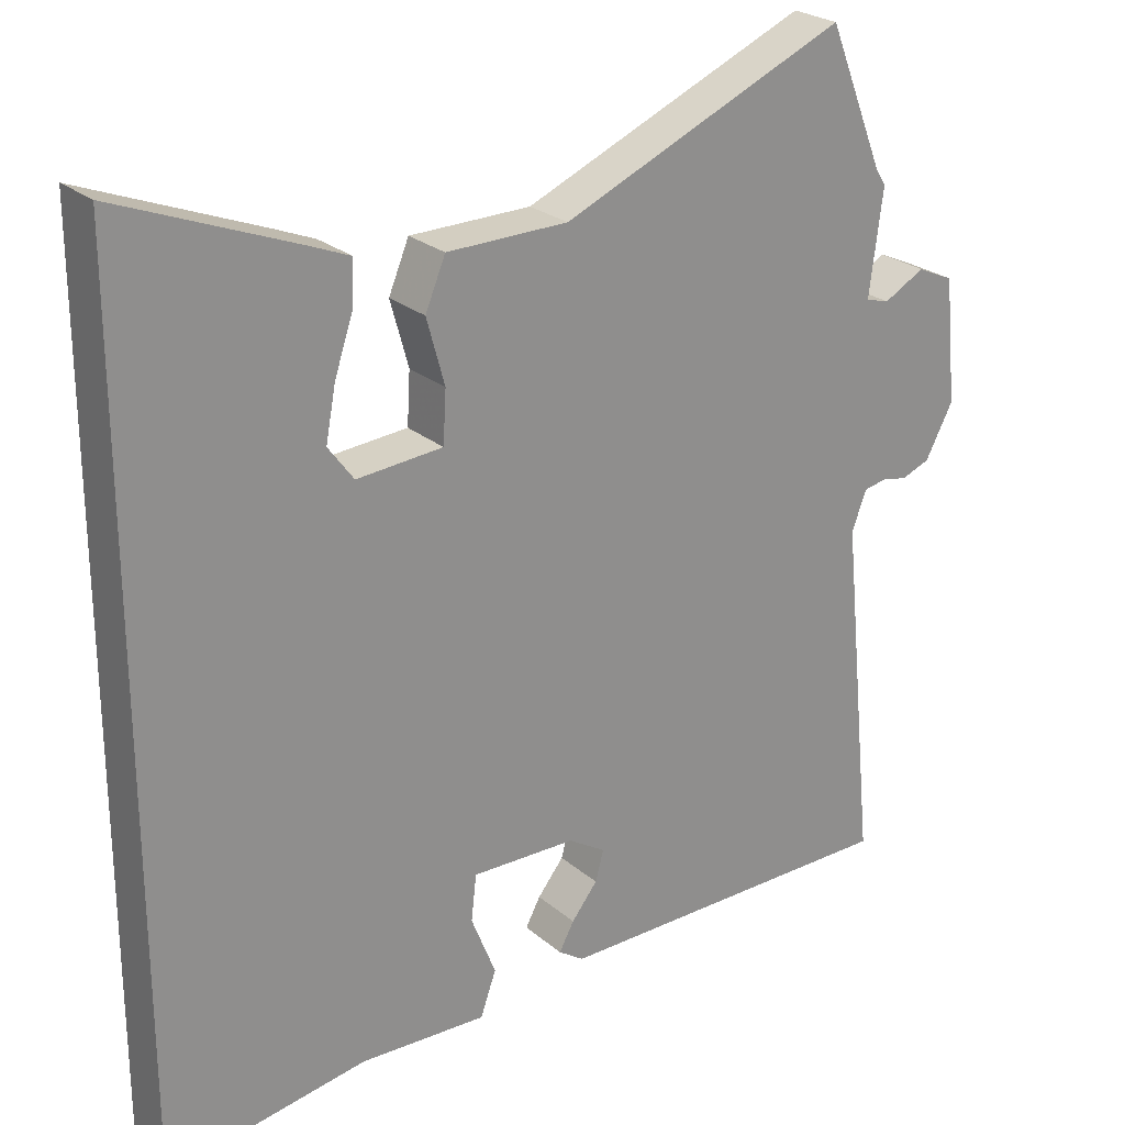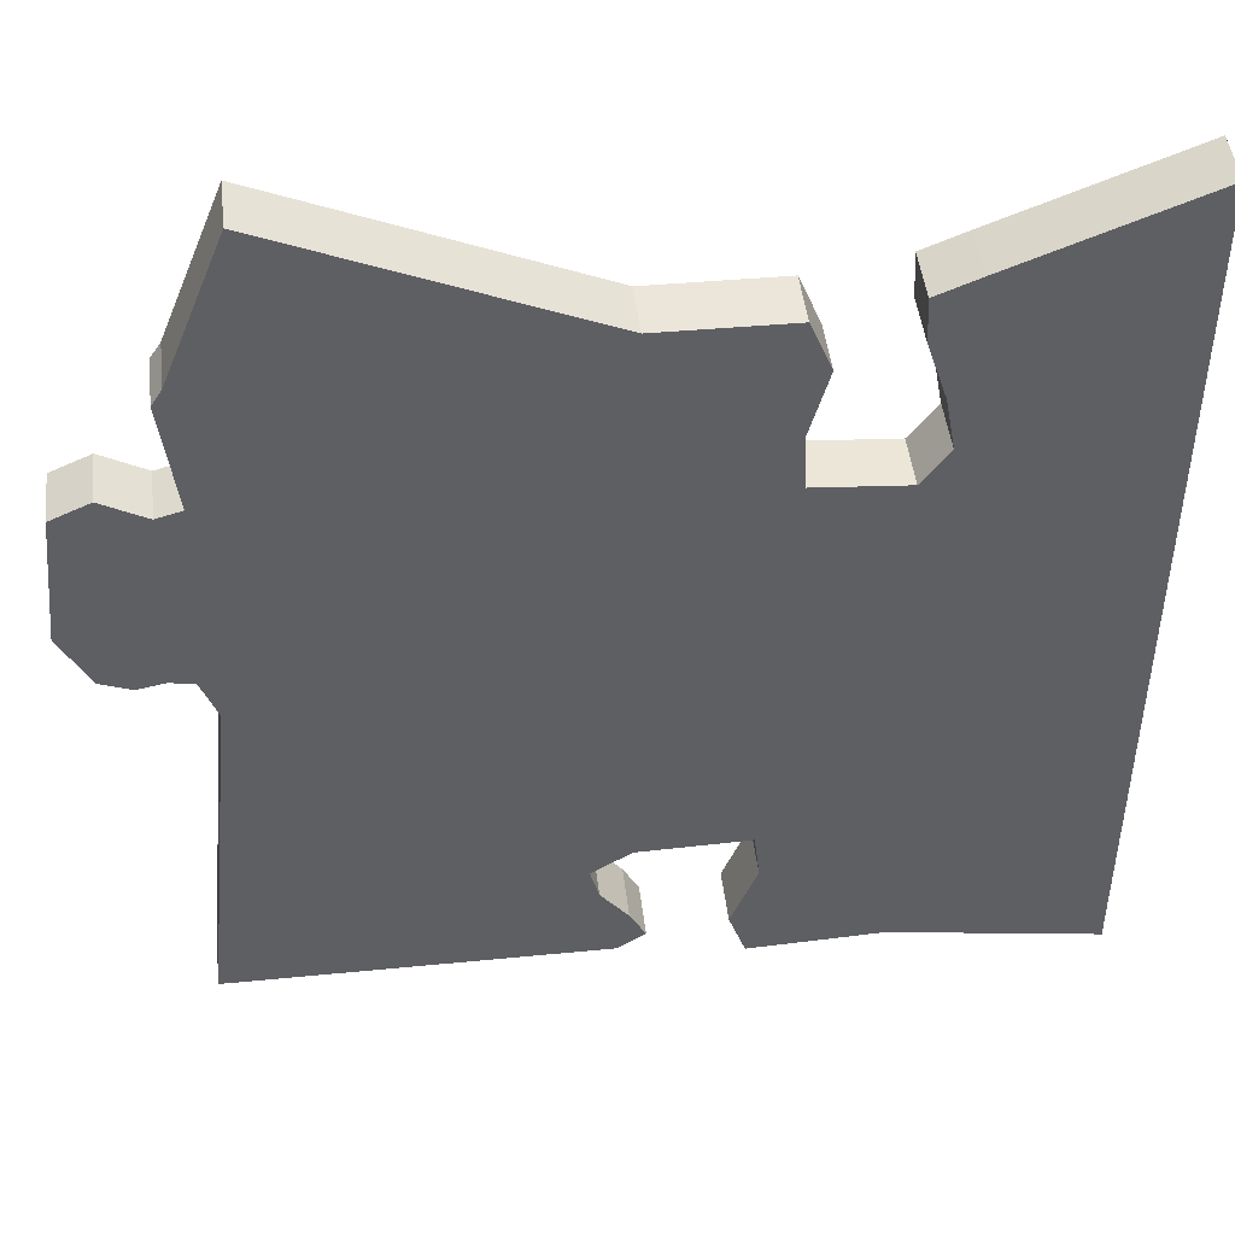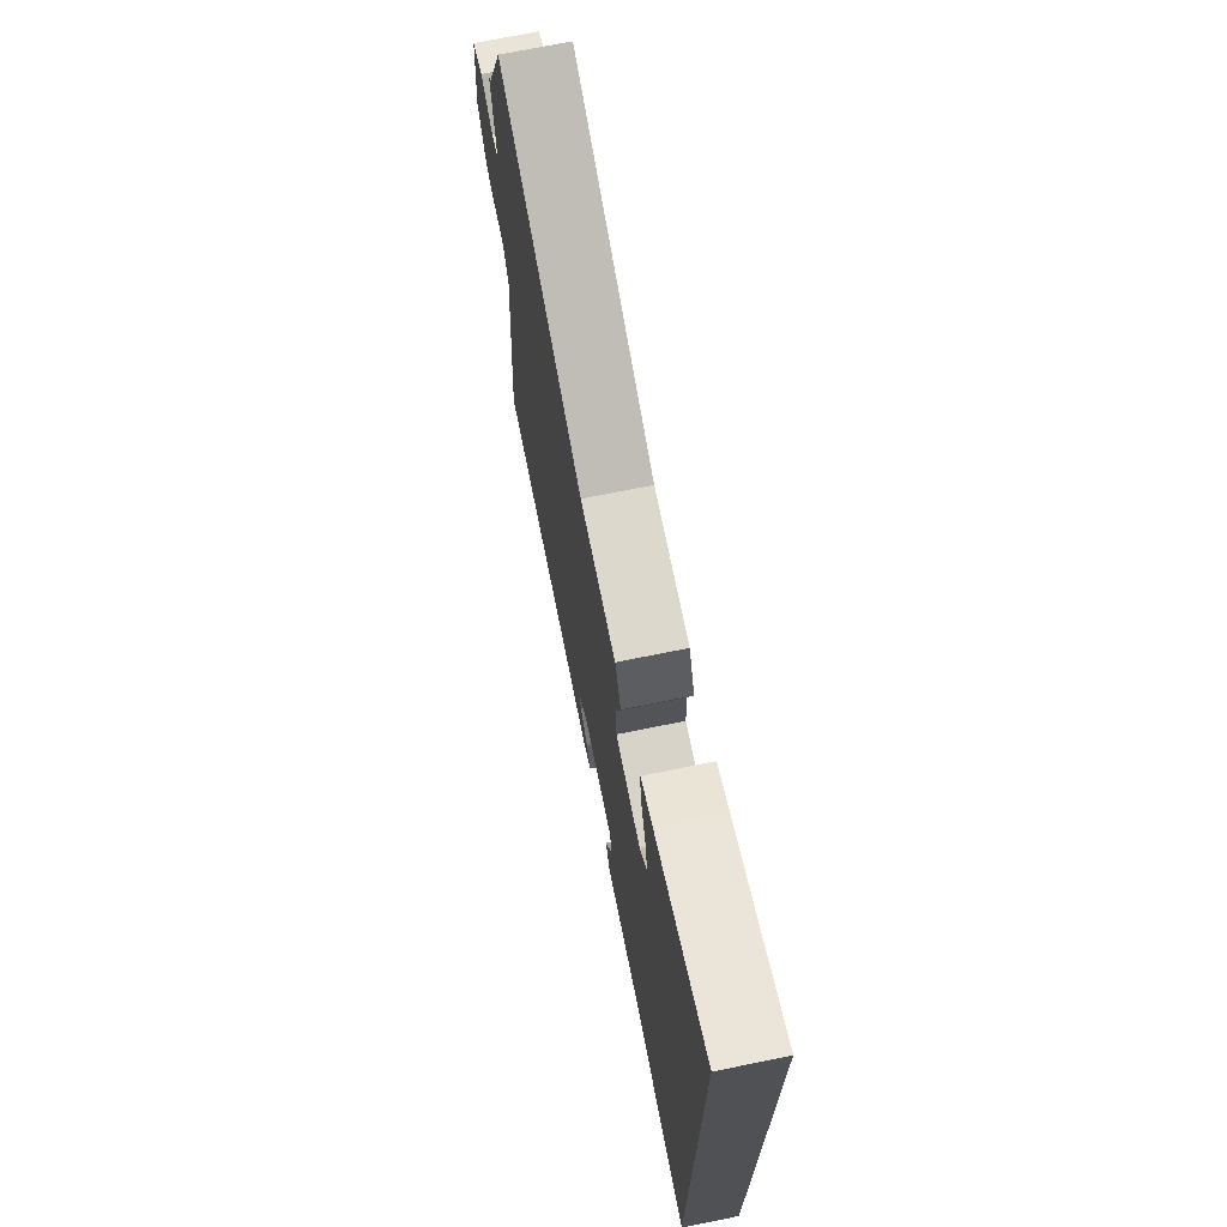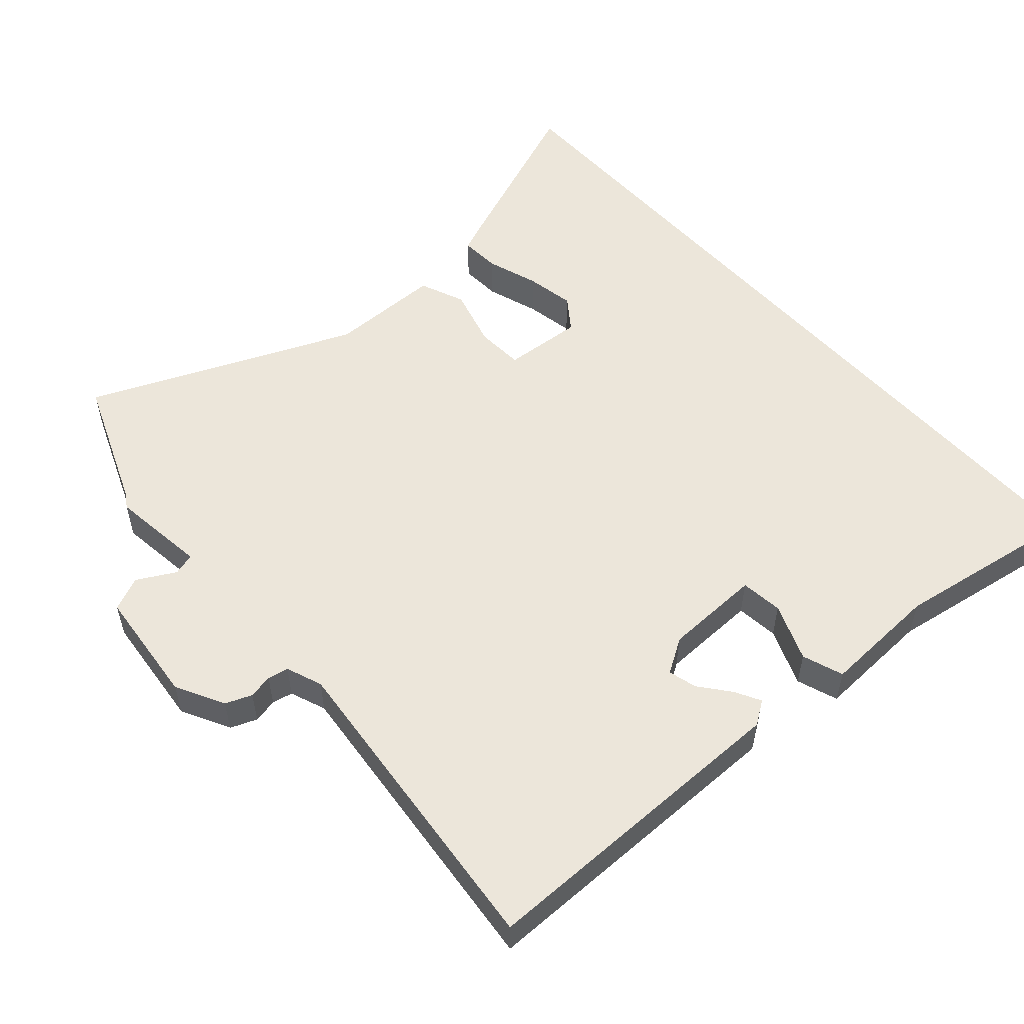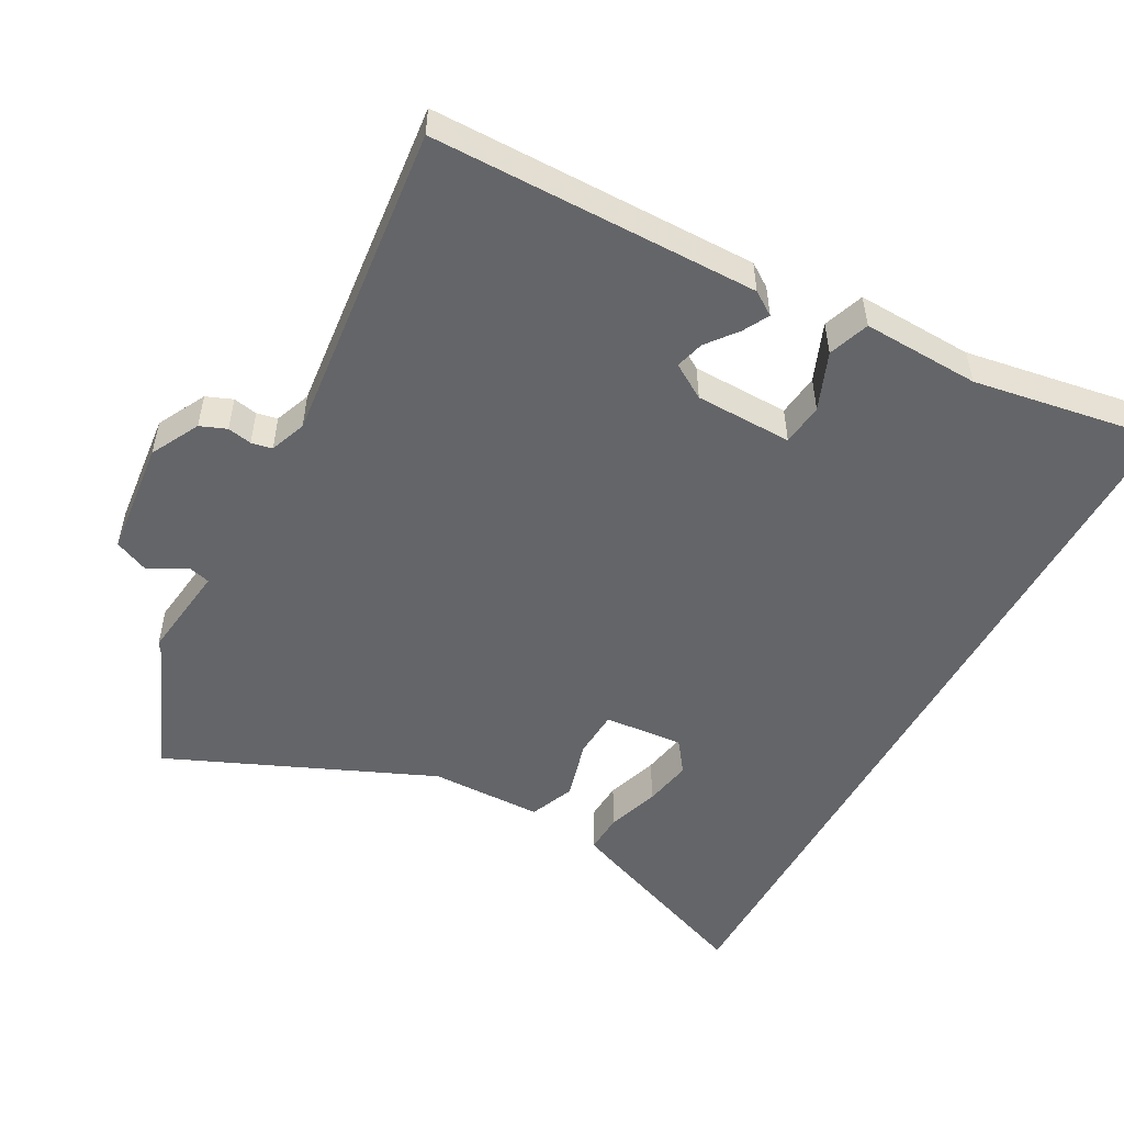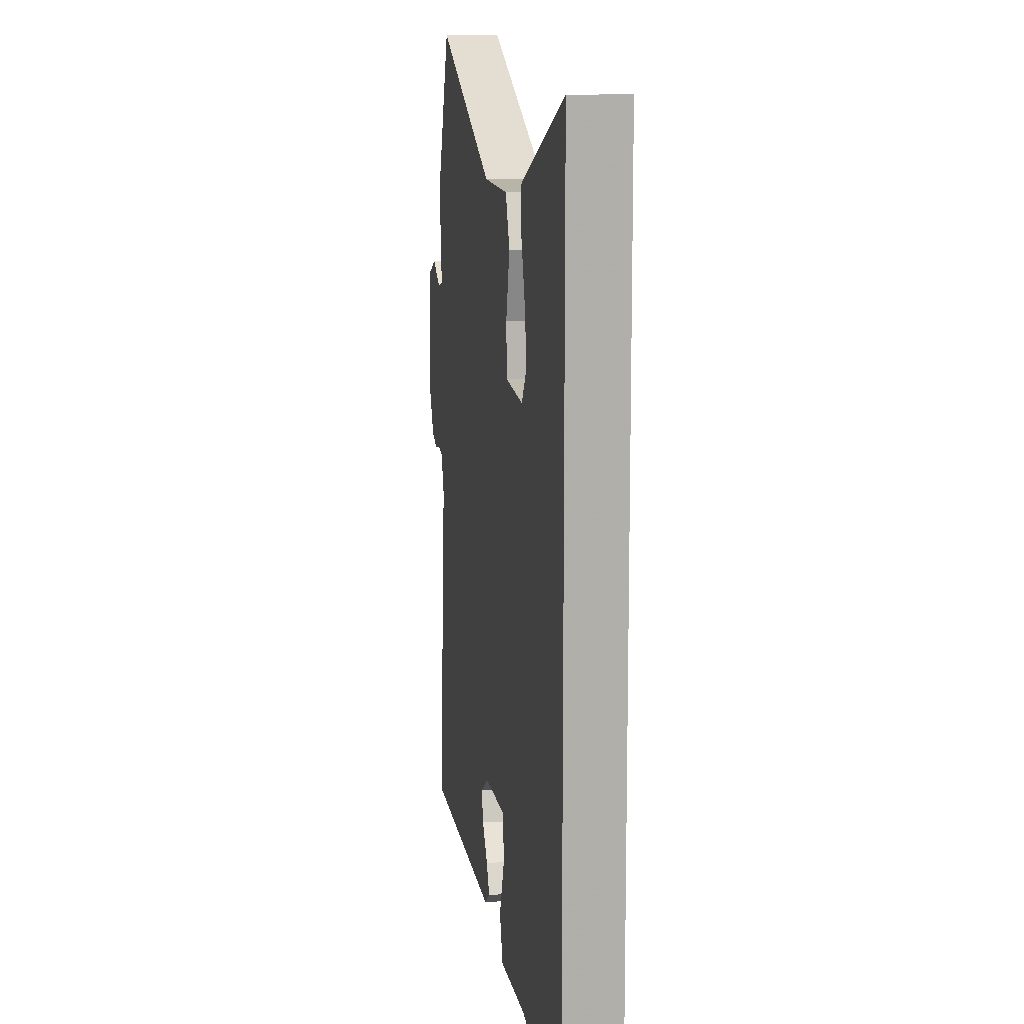
<metadata>
{"format":"obj","ext":"obj","renderer":"f3d","projection":"perspective","resolution":1024,"background":"white","views":[{"elev":24.9,"azim":-36.8,"up":"+Z"},{"elev":46.4,"azim":173.4,"up":"+Z"},{"elev":72.1,"azim":-101.4,"up":"+Z"},{"elev":54.4,"azim":138.3,"up":"+Y"},{"elev":-51.6,"azim":151.6,"up":"+Y"},{"elev":12.4,"azim":-98.7,"up":"+Z"}]}
</metadata>
<code>
v -0.5 0.07 0.593
v -0.263 0.07 0.5
v -0.209 0.07 0.478
v -0.212 0.07 0.42
v -0.237 0.07 0.345
v -0.25 0.07 0.275
v -0.216 0.07 0.229
v -0.101 0.07 0.238
v -0.097 0.07 0.307
v -0.121 0.07 0.394
v -0.094 0.07 0.459
v 0.068 0.07 0.461
v 0.45 0.07 0.625
v 0.526 0.07 0.436
v 0.539 0.07 0.416
v 0.521 0.07 0.276
v 0.553 0.07 0.267
v 0.608 0.07 0.297
v 0.657 0.07 0.275
v 0.674 0.07 0.107
v 0.637 0.07 0.037
v 0.599 0.07 0.022
v 0.564 0.07 0.029
v 0.534 0.07 0.023
v 0.514 0.07 -0.029
v 0.561 0.07 -0.494
v 0.091 0.07 -0.496
v 0.057 0.07 -0.473
v 0.077 0.07 -0.436
v 0.112 0.07 -0.392
v 0.123 0.07 -0.351
v 0.073 0.07 -0.32
v -0.067 0.07 -0.317
v -0.074 0.07 -0.378
v -0.041 0.07 -0.461
v -0.062 0.07 -0.52
v -0.231 0.07 -0.513
v -0.5 0.07 -0.557
v -0.5 0 0.593
v -0.263 0 0.5
v -0.209 0 0.478
v -0.212 0 0.42
v -0.237 0 0.345
v -0.25 0 0.275
v -0.216 0 0.229
v -0.101 0 0.238
v -0.097 0 0.307
v -0.121 0 0.394
v -0.094 0 0.459
v 0.068 0 0.461
v 0.45 0 0.625
v 0.526 0 0.436
v 0.539 0 0.416
v 0.521 0 0.276
v 0.553 0 0.267
v 0.608 0 0.297
v 0.657 0 0.275
v 0.674 0 0.107
v 0.637 0 0.037
v 0.599 0 0.022
v 0.564 0 0.029
v 0.534 0 0.023
v 0.514 0 -0.029
v 0.561 0 -0.494
v 0.091 0 -0.496
v 0.057 0 -0.473
v 0.077 0 -0.436
v 0.112 0 -0.392
v 0.123 0 -0.351
v 0.073 0 -0.32
v -0.067 0 -0.317
v -0.074 0 -0.378
v -0.041 0 -0.461
v -0.062 0 -0.52
v -0.231 0 -0.513
v -0.5 0 -0.557
f 37 38 1 2
f 34 35 36 37
f 33 34 37
f 28 29 30
f 27 28 30
f 26 27 30
f 25 26 30
f 24 25 30 31
f 21 22 23
f 20 21 23
f 19 20 23
f 18 19 23
f 17 18 23
f 16 17 23 24
f 14 15 16
f 12 13 14 16
f 16 24 31
f 12 16 31
f 11 12 31
f 10 11 31
f 9 10 31
f 2 3 4 5
f 2 5 6
f 37 2 6
f 33 37 6 7
f 32 33 7 8
f 8 9 31 32
f 40 39 76 75
f 75 74 73 72
f 75 72 71
f 68 67 66
f 68 66 65
f 68 65 64
f 68 64 63
f 69 68 63 62
f 61 60 59
f 61 59 58
f 61 58 57
f 61 57 56
f 61 56 55
f 62 61 55 54
f 54 53 52
f 54 52 51 50
f 69 62 54
f 69 54 50
f 69 50 49
f 69 49 48
f 69 48 47
f 43 42 41 40
f 44 43 40
f 44 40 75
f 45 44 75 71
f 46 45 71 70
f 70 69 47 46
f 1 39 40 2
f 2 40 41 3
f 3 41 42 4
f 4 42 43 5
f 5 43 44 6
f 6 44 45 7
f 7 45 46 8
f 8 46 47 9
f 9 47 48 10
f 10 48 49 11
f 11 49 50 12
f 12 50 51 13
f 13 51 52 14
f 14 52 53 15
f 15 53 54 16
f 16 54 55 17
f 17 55 56 18
f 18 56 57 19
f 19 57 58 20
f 20 58 59 21
f 21 59 60 22
f 22 60 61 23
f 23 61 62 24
f 24 62 63 25
f 25 63 64 26
f 26 64 65 27
f 27 65 66 28
f 28 66 67 29
f 29 67 68 30
f 30 68 69 31
f 31 69 70 32
f 32 70 71 33
f 33 71 72 34
f 34 72 73 35
f 35 73 74 36
f 36 74 75 37
f 37 75 76 38
f 38 76 39 1

</code>
